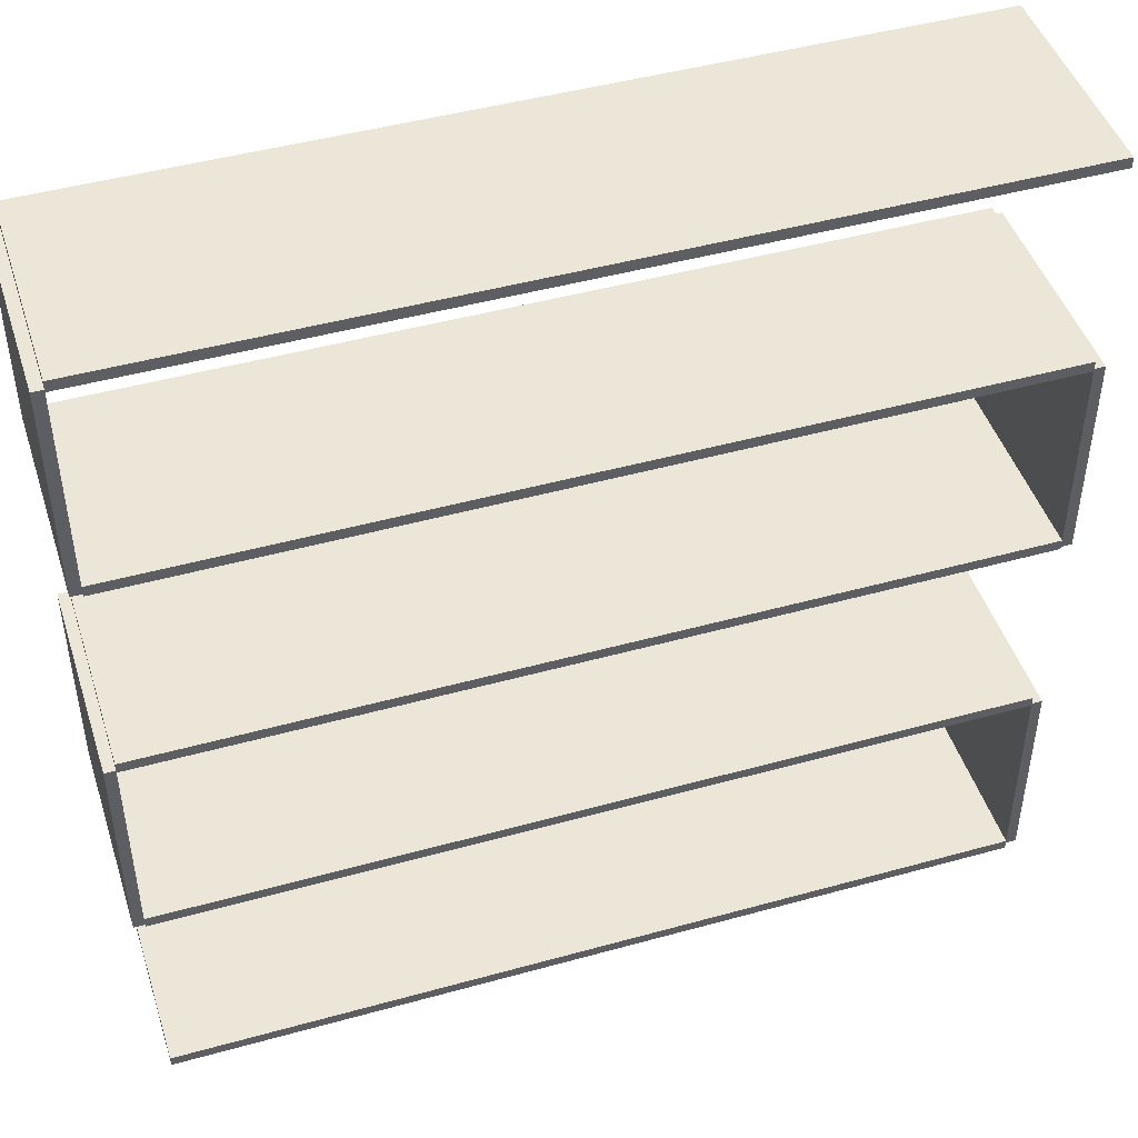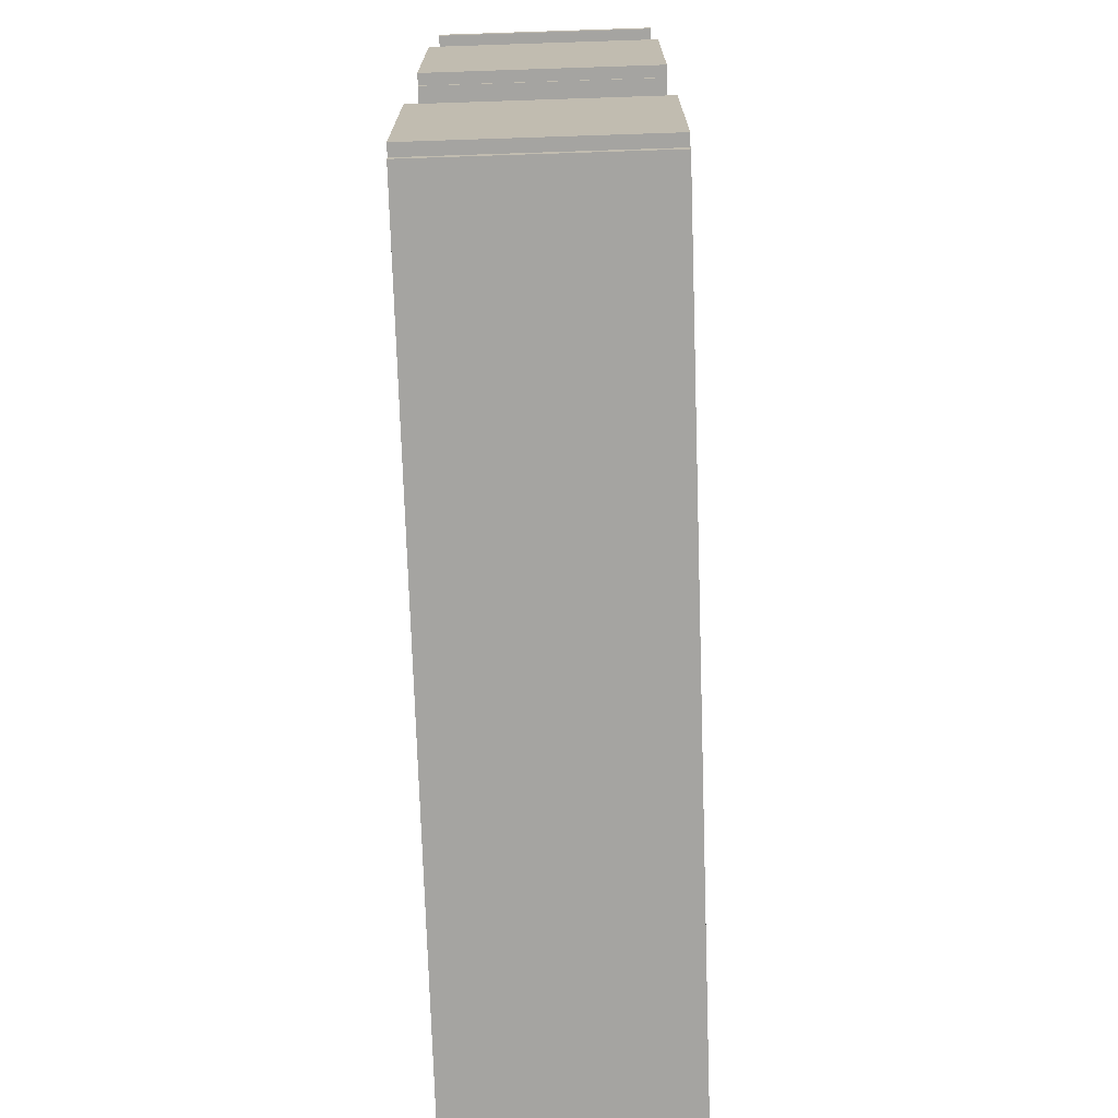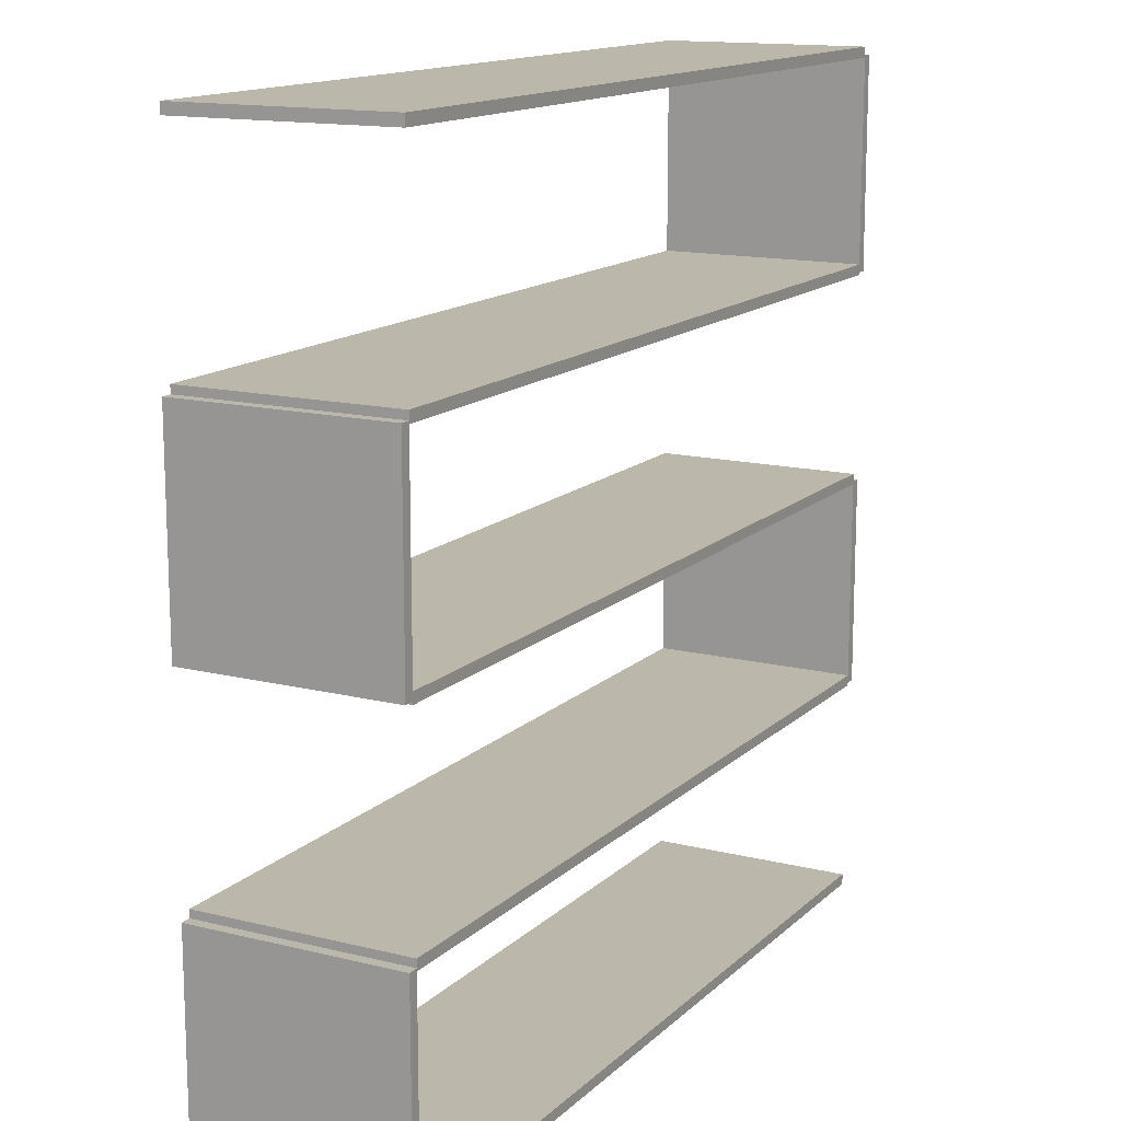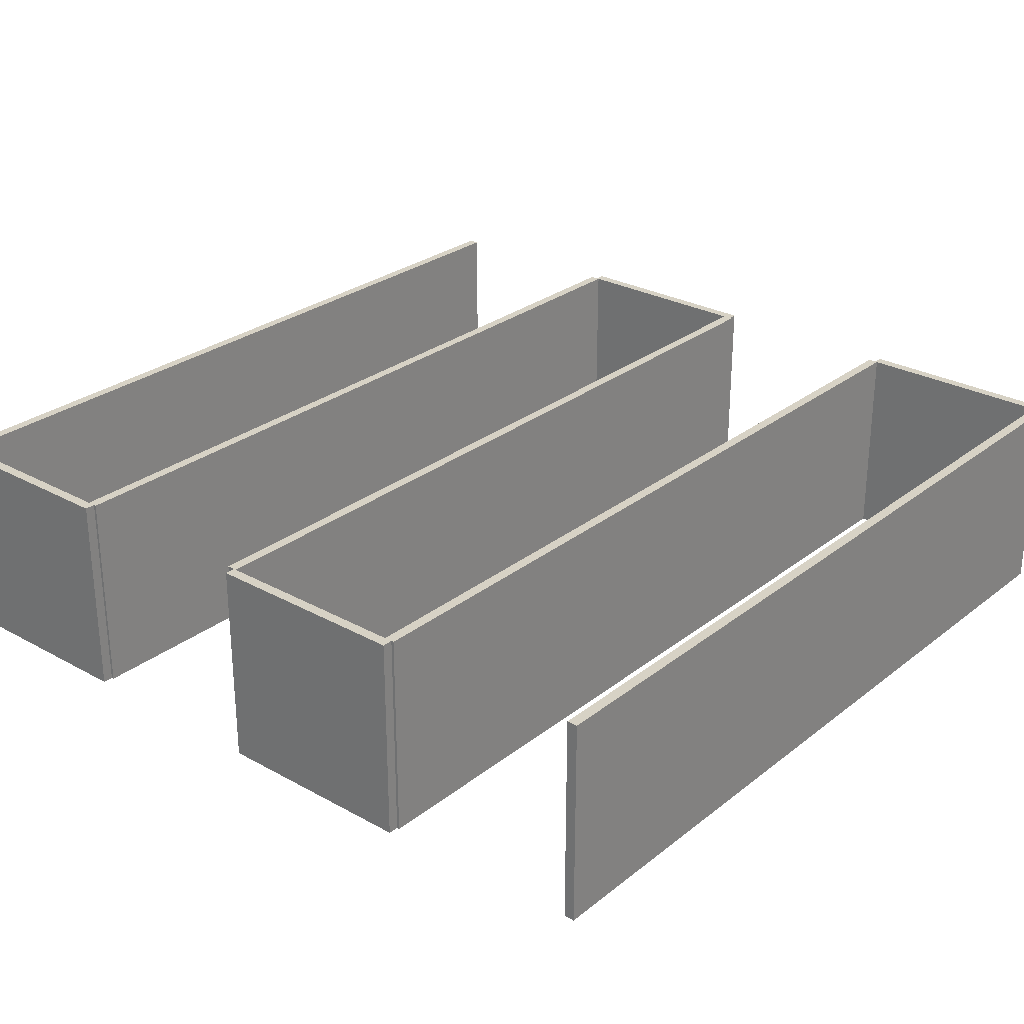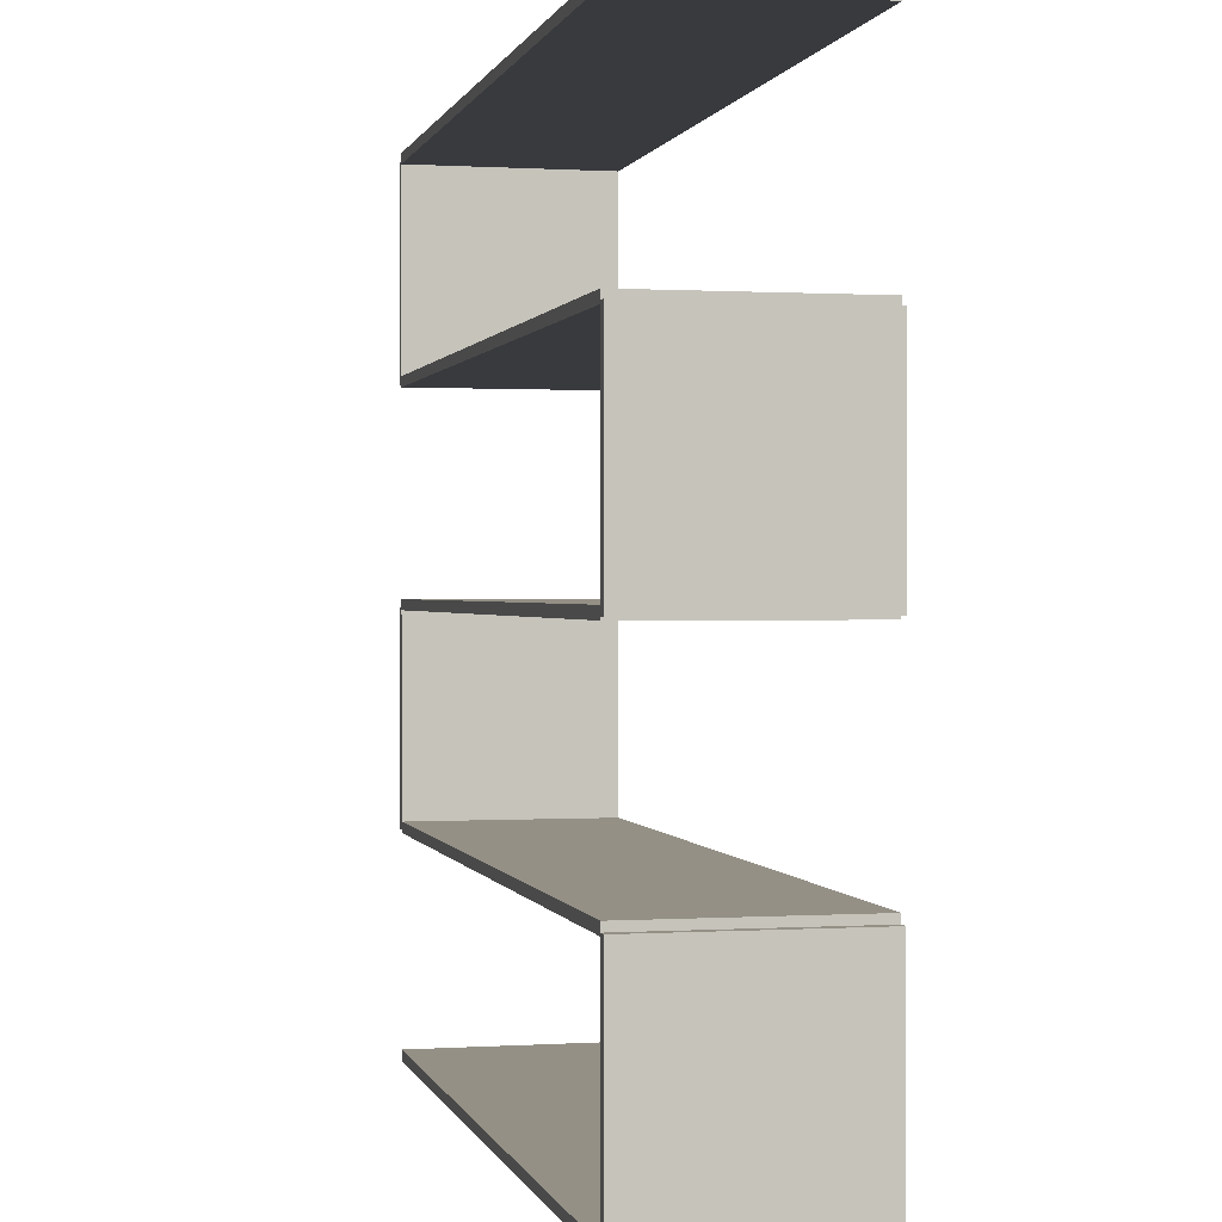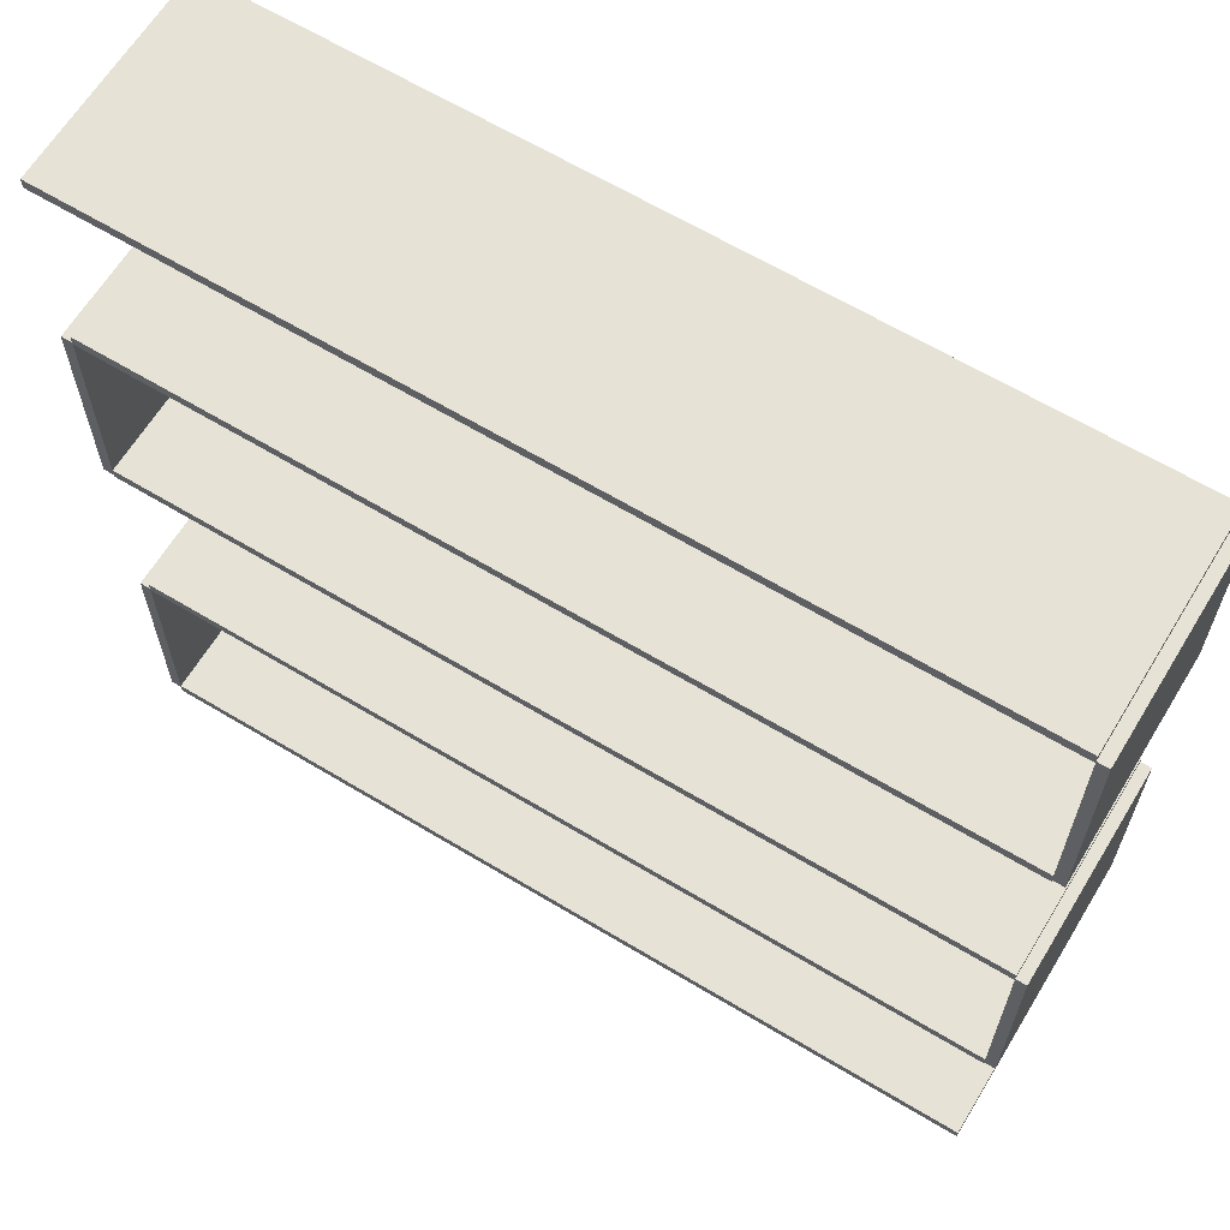
<metadata>
{"format":"obj","ext":"obj","renderer":"f3d","projection":"perspective","resolution":1024,"background":"white","views":[{"elev":46.3,"azim":-17.6,"up":"+Y"},{"elev":-73.3,"azim":91.9,"up":"+Y"},{"elev":14.3,"azim":118.5,"up":"+Y"},{"elev":27.6,"azim":-49.8,"up":"+Z"},{"elev":0.5,"azim":76.9,"up":"+Y"},{"elev":64.0,"azim":-148.7,"up":"+Y"}]}
</metadata>
<code>
o Cube
v 4 0.05 -1.05
v 4 0.05 -3.05
v 4 -0.05 -1.05
v 4 -0.05 -3.05
v -4 0.05 -1.05
v -4 0.05 -3.05
v -4 -0.05 -1.05
v -4 -0.05 -3.05
v -4.1 5.975 -1.05
v -4.1 5.975 -3.05
v -4 5.975 -1.05
v -4 5.975 -3.05
v -4.1 3.975 -1.05
v -4.1 3.975 -3.05
v -4 3.975 -1.05
v -4 3.975 -3.05
v 4 6.05 -1.05
v 4 6.05 -3.05
v 4 5.95 -1.05
v 4 5.95 -3.05
v -4 6.05 -1.05
v -4 6.05 -3.05
v -4 5.95 -1.05
v -4 5.95 -3.05
v 4 2.05 -1.05
v 4 2.05 -3.05
v 4 1.95 -1.05
v 4 1.95 -3.05
v -4 2.05 -1.05
v -4 2.05 -3.05
v -4 1.95 -1.05
v -4 1.95 -3.05
v 4 4.05 -1.05
v 4 4.05 -3.05
v 4 3.95 -1.05
v 4 3.95 -3.05
v -4 4.05 -1.05
v -4 4.05 -3.05
v -4 3.95 -1.05
v -4 3.95 -3.05
v 4 -2 -1.05
v 4 -2 -3.05
v 4 -2.1 -1.05
v 4 -2.1 -3.05
v -4 -2 -1.05
v -4 -2 -3.05
v -4 -2.1 -1.05
v -4 -2.1 -3.05
v 4 -0.025 -1.05
v 4 -0.025 -3.05
v 4.1 -0.025 -1.05
v 4.1 -0.025 -3.05
v 4 -2.025 -1.05
v 4 -2.025 -3.05
v 4.1 -2.025 -1.05
v 4.1 -2.025 -3.05
v -4.1 1.975 -1.05
v -4.1 1.975 -3.05
v -4 1.975 -1.05
v -4 1.975 -3.05
v -4.1 -0.025 -1.05
v -4.1 -0.025 -3.05
v -4 -0.025 -1.05
v -4 -0.025 -3.05
v 4 3.975 -1.05
v 4 3.975 -3.05
v 4.1 3.975 -1.05
v 4.1 3.975 -3.05
v 4 1.975 -1.05
v 4 1.975 -3.05
v 4.1 1.975 -1.05
v 4.1 1.975 -3.05
f 1 5 7 3
f 4 3 7 8
f 8 7 5 6
f 6 2 4 8
f 2 1 3 4
f 6 5 1 2
f 9 13 15 11
f 12 11 15 16
f 16 15 13 14
f 14 10 12 16
f 10 9 11 12
f 14 13 9 10
f 17 21 23 19
f 20 19 23 24
f 24 23 21 22
f 22 18 20 24
f 18 17 19 20
f 22 21 17 18
f 25 29 31 27
f 28 27 31 32
f 32 31 29 30
f 30 26 28 32
f 26 25 27 28
f 30 29 25 26
f 33 37 39 35
f 36 35 39 40
f 40 39 37 38
f 38 34 36 40
f 34 33 35 36
f 38 37 33 34
f 41 45 47 43
f 44 43 47 48
f 48 47 45 46
f 46 42 44 48
f 42 41 43 44
f 46 45 41 42
f 49 53 55 51
f 52 51 55 56
f 56 55 53 54
f 54 50 52 56
f 50 49 51 52
f 54 53 49 50
f 57 61 63 59
f 60 59 63 64
f 64 63 61 62
f 62 58 60 64
f 58 57 59 60
f 62 61 57 58
f 65 69 71 67
f 68 67 71 72
f 72 71 69 70
f 70 66 68 72
f 66 65 67 68
f 70 69 65 66

</code>
